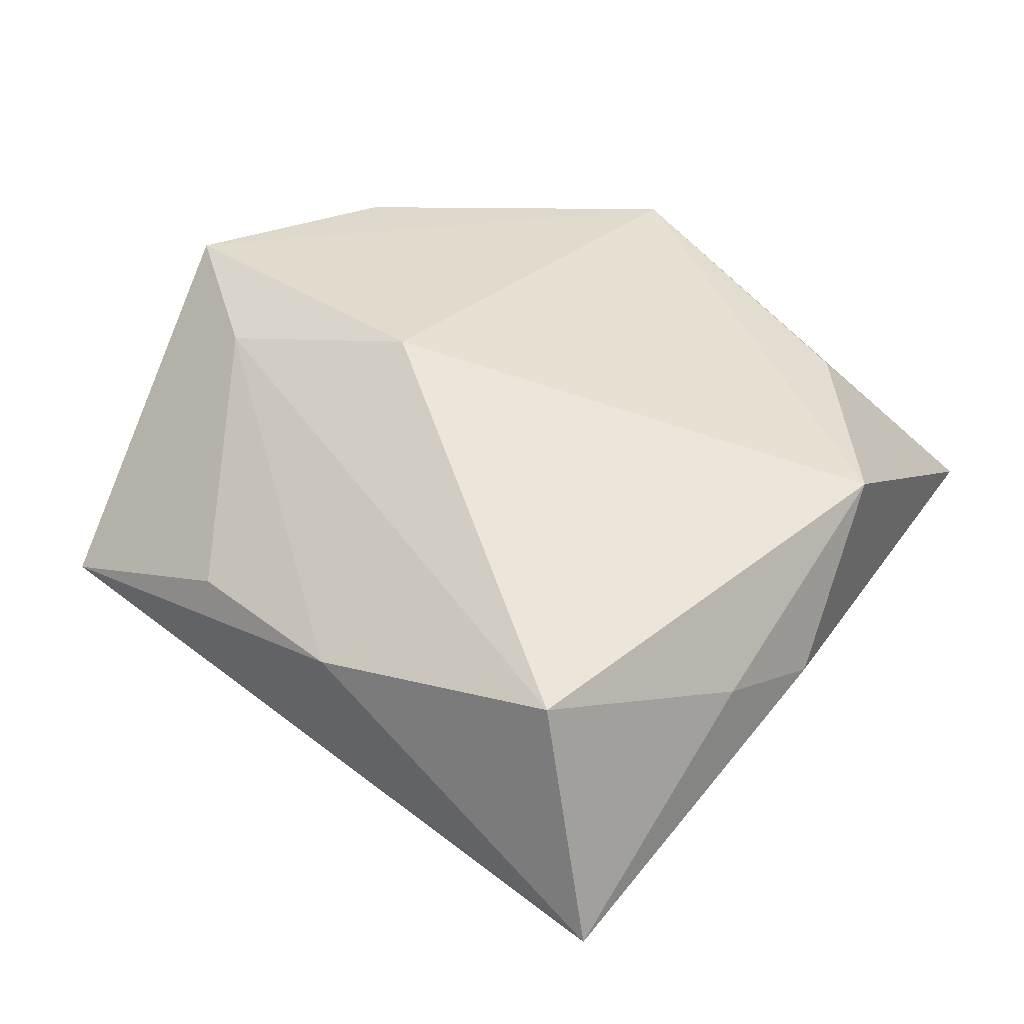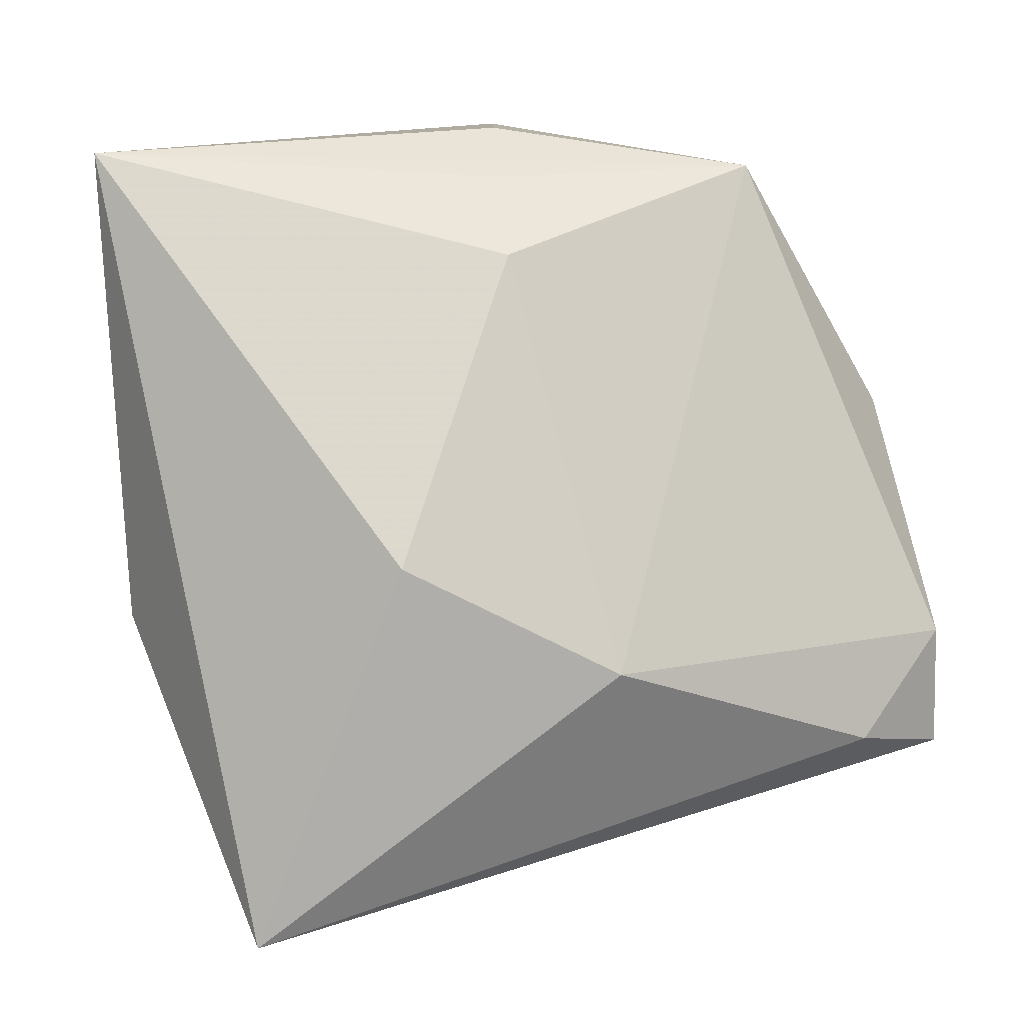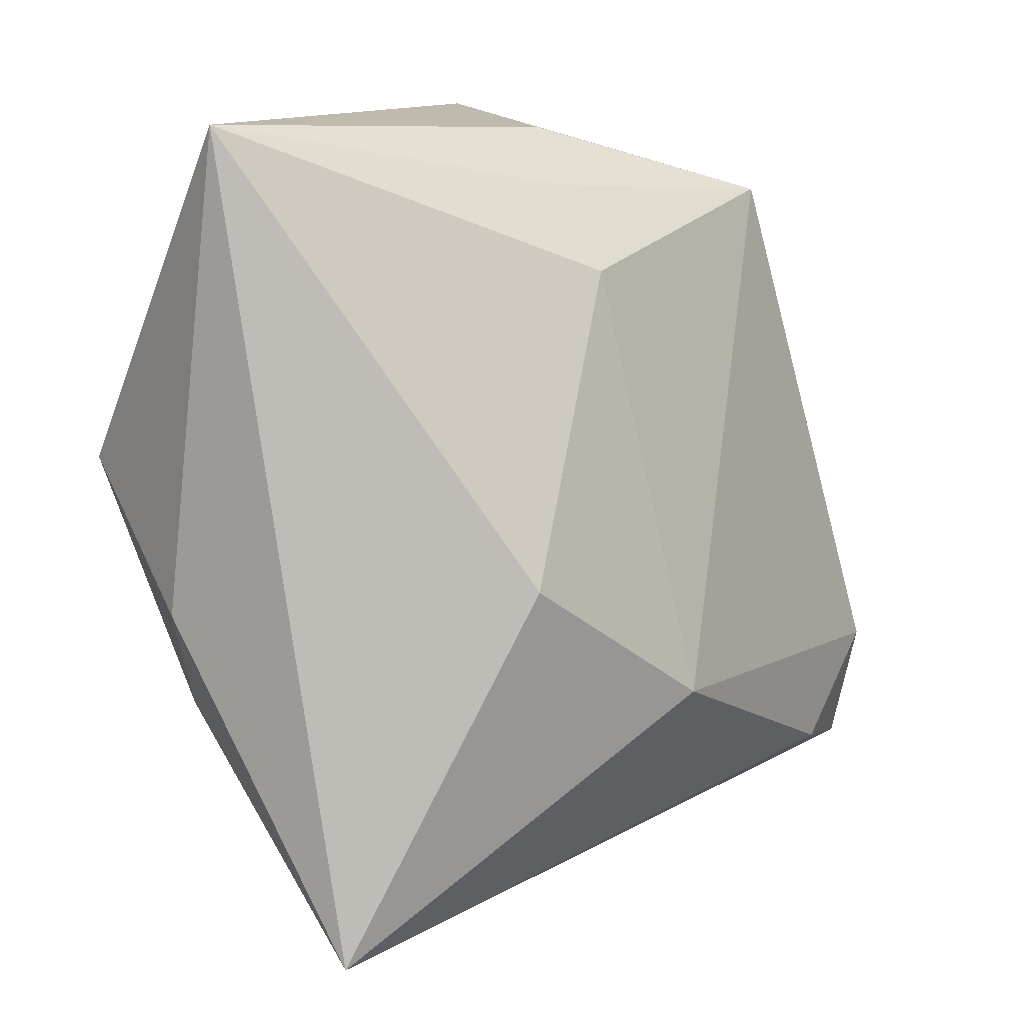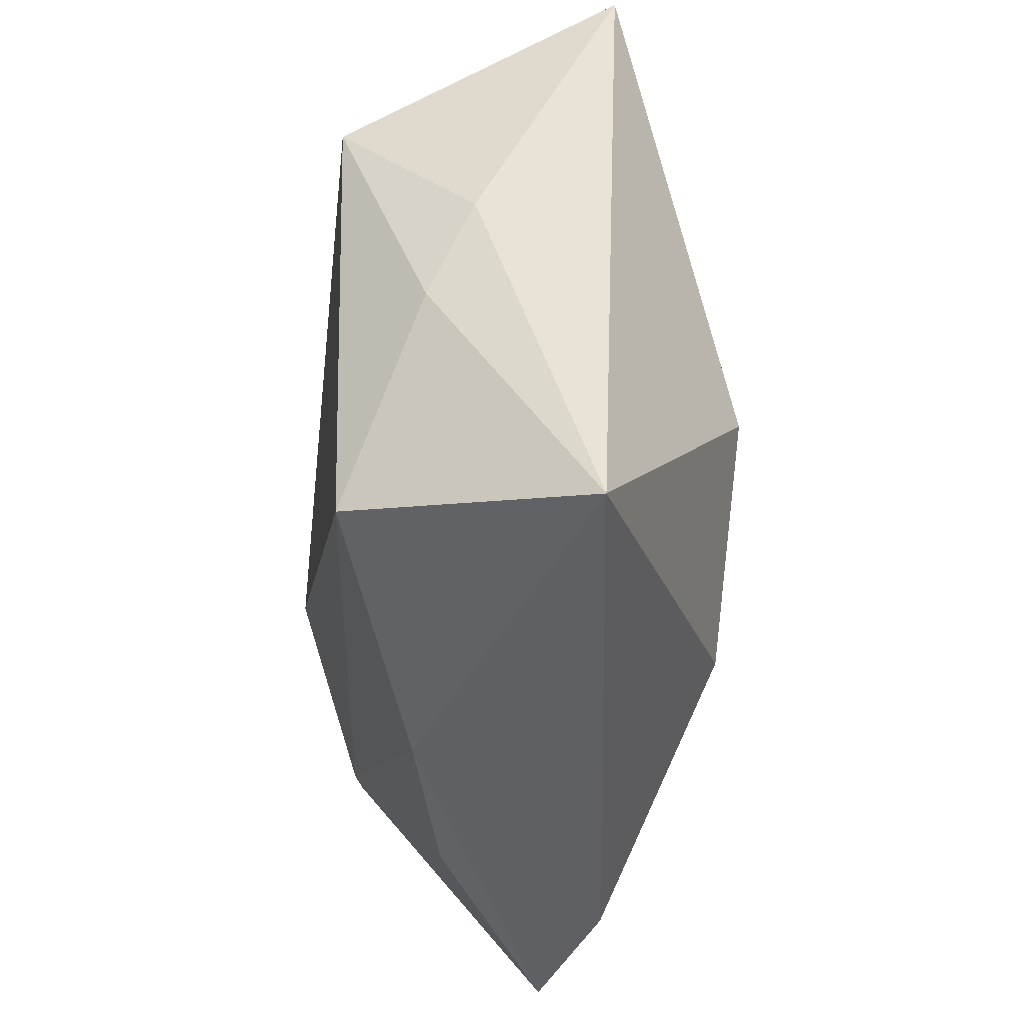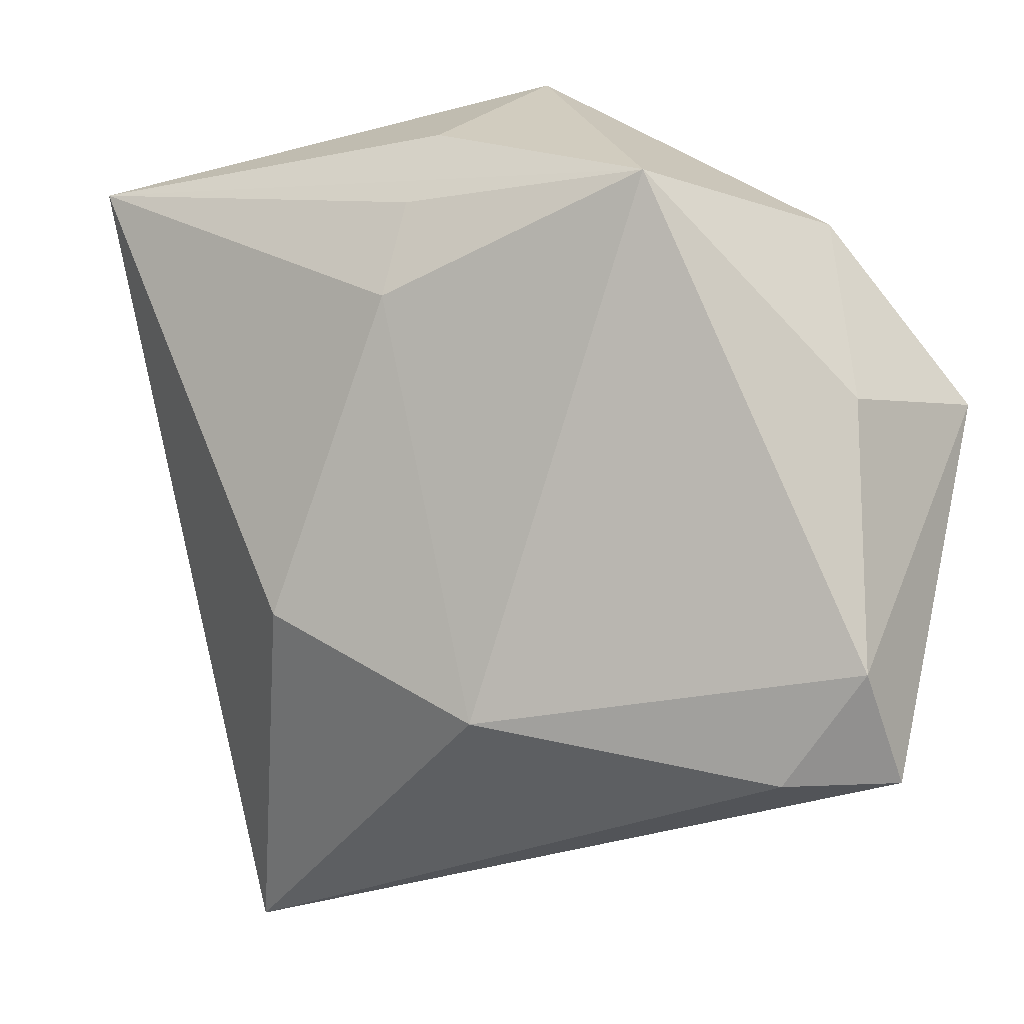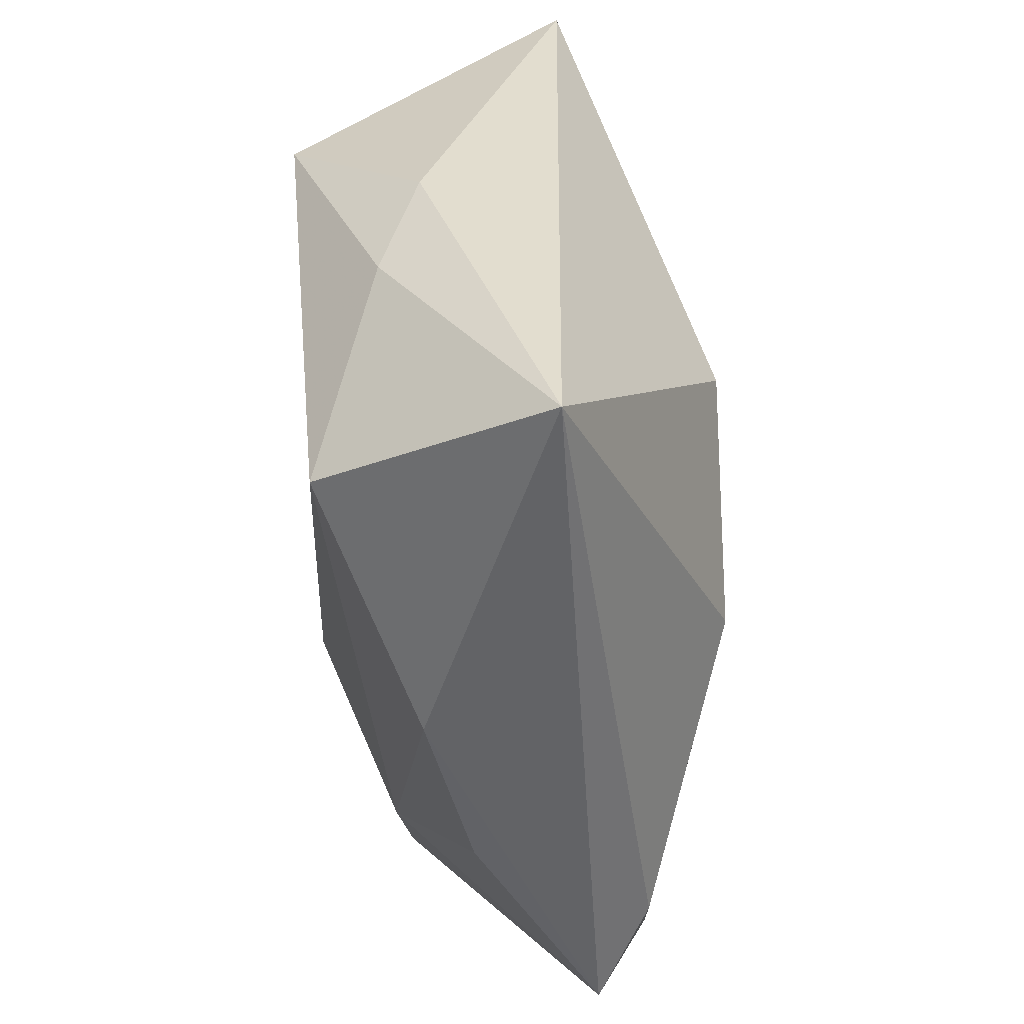
<metadata>
{"format":"obj","ext":"obj","renderer":"f3d","projection":"perspective","resolution":1024,"background":"white","views":[{"elev":52.3,"azim":22.8,"up":"+Z"},{"elev":-8.3,"azim":167.0,"up":"+Y"},{"elev":-3.2,"azim":138.6,"up":"+Y"},{"elev":-61.0,"azim":87.4,"up":"+Y"},{"elev":5.9,"azim":-152.4,"up":"+Y"},{"elev":-68.2,"azim":95.3,"up":"+Y"}]}
</metadata>
<code>
v 0.04238 0.03085 -0.008871
v -0.02571 -0.02699 0.005864
v 0.003513 0.02073 -0.01812
v -0.03419 -0.001888 0.01544
v 0.03134 -0.02052 0.009081
v 0.01399 0.02915 0.01118
v -0.03473 -0.02461 -0.01043
v -0.04445 -0.02434 -0.004707
v -0.03912 0.01127 -0.003358
v -0.0219 0.03241 -0.01402
v -0.006929 -0.01954 -0.02003
v -0.0311 0.02758 0.01016
v 0.002758 0.03633 -0.008288
v 0.01638 -0.03411 0.01609
v 0.0268 0.02383 0.01116
v 0.003373 0.02967 -0.01367
v 0.03675 -0.01237 0.005017
v -0.04403 0.009854 0.01516
v -0.01456 0.0002571 0.02109
v -0.0007255 0.04203 0.008303
v -0.008925 -0.03332 0.008797
v -0.04281 -0.01353 -0.009946
v 0.01422 -0.01031 -0.02116
v 0.03676 0.003307 0.01796
v 0.02512 -0.04496 -0.006554
f 11 22 10
f 22 11 7
f 25 7 11
f 3 11 10
f 10 22 9
f 22 18 9
f 21 25 14
f 8 18 22
f 22 7 8
f 7 25 8
f 25 21 8
f 10 1 16
f 16 3 10
f 1 3 16
f 11 3 23
f 23 3 1
f 23 25 11
f 1 25 23
f 14 24 19
f 17 25 1
f 1 24 17
f 13 1 10
f 18 19 20
f 20 19 24
f 1 13 20
f 20 13 10
f 2 8 21
f 5 24 14
f 5 17 24
f 14 25 5
f 25 17 5
f 15 24 1
f 1 20 15
f 12 20 10
f 18 20 12
f 10 9 12
f 12 9 18
f 4 2 21
f 4 21 14
f 14 19 4
f 4 19 18
f 18 8 4
f 8 2 4
f 6 20 24
f 24 15 6
f 6 15 20

</code>
